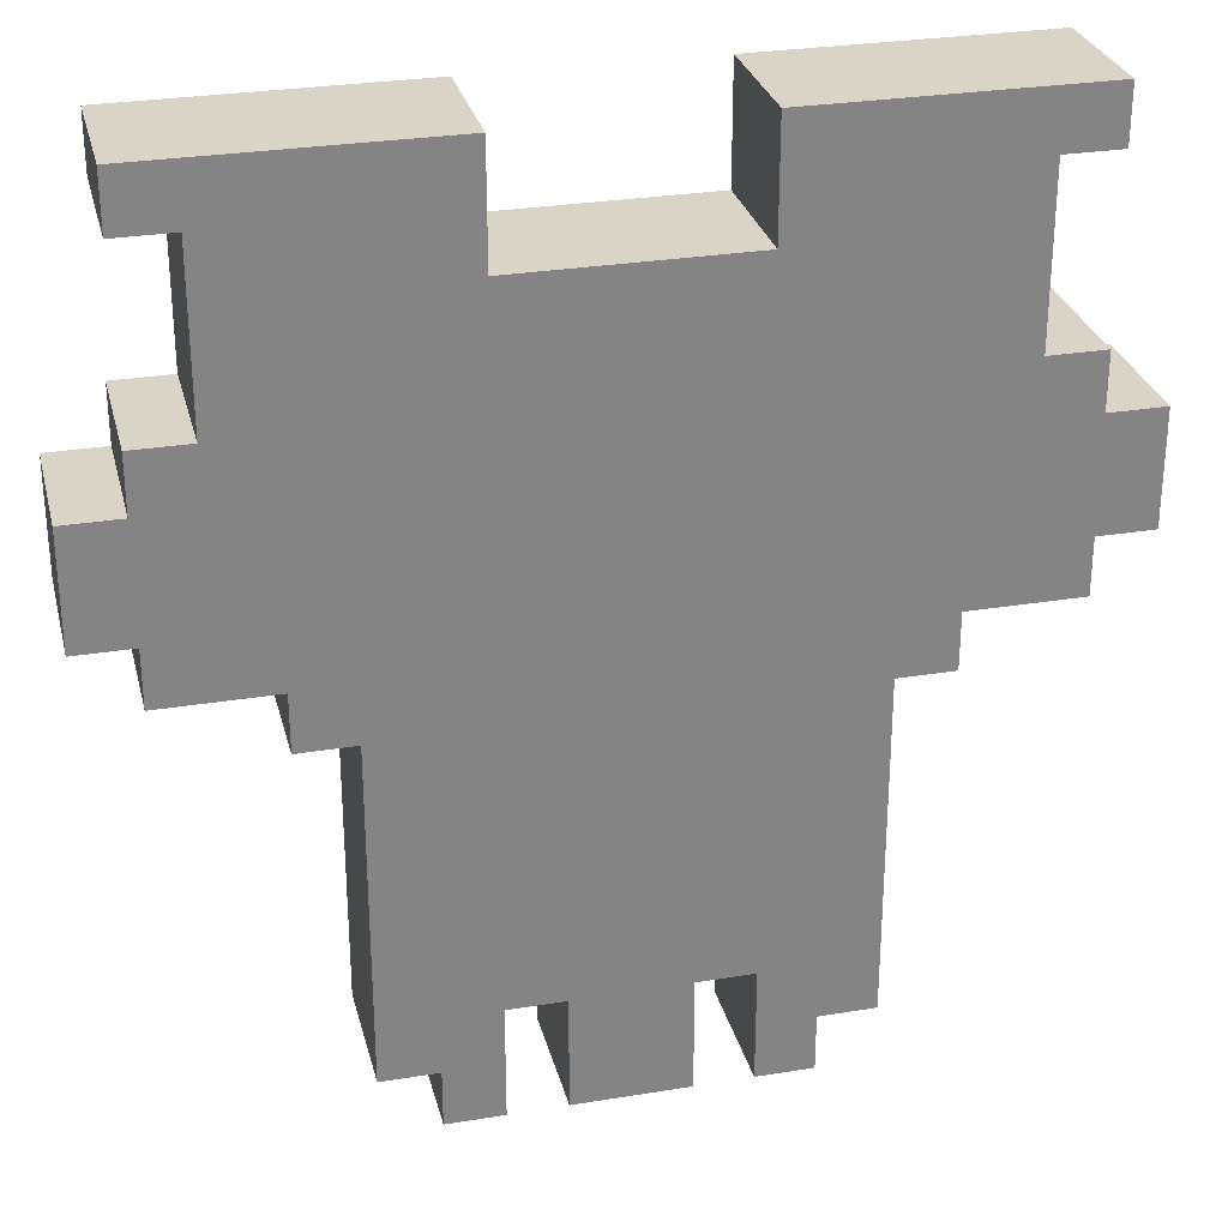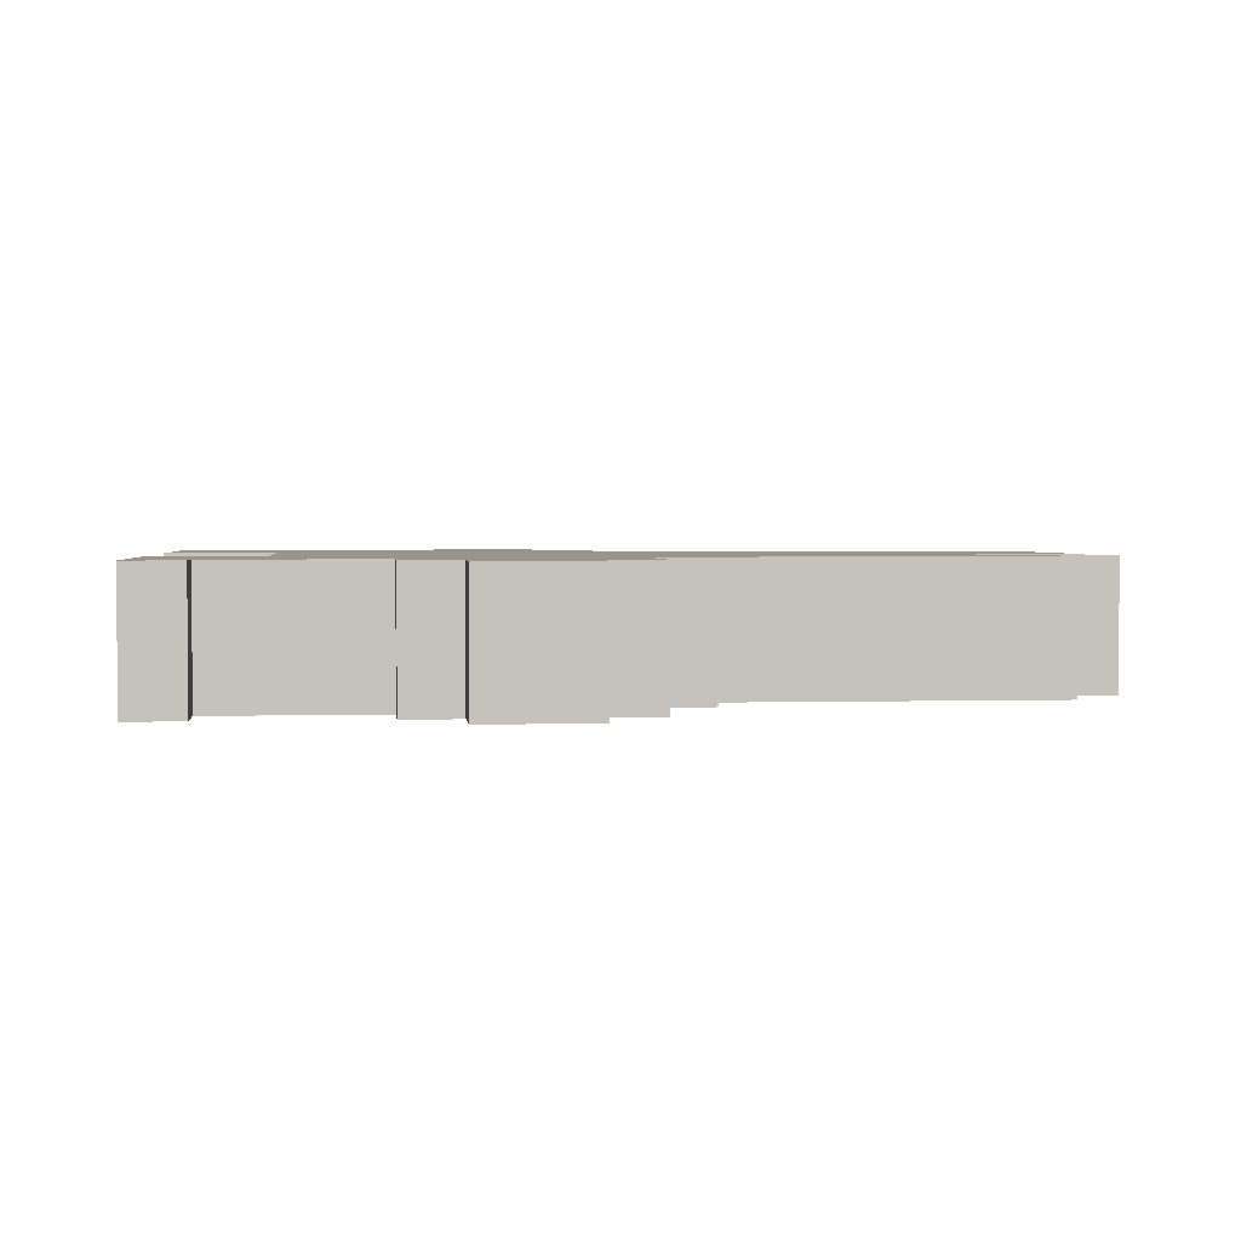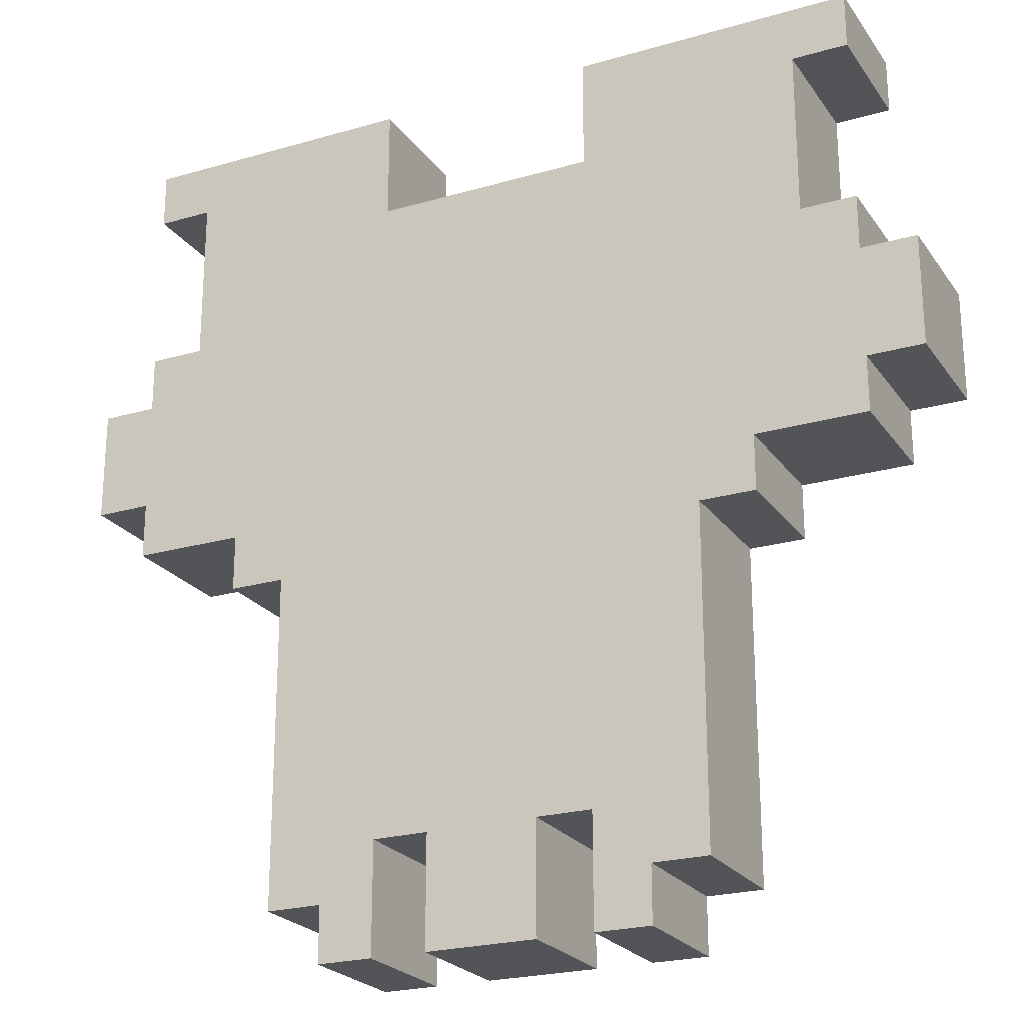
<metadata>
{"format":"obj","ext":"obj","renderer":"f3d","projection":"perspective","resolution":1024,"background":"white","views":[{"elev":28.8,"azim":-13.8,"up":"+Z"},{"elev":2.2,"azim":84.0,"up":"+Y"},{"elev":-23.3,"azim":-153.9,"up":"+Z"}]}
</metadata>
<code>
g n016v002_h
v 0.125 0.1449 0.4375
v 0.375 0.1449 0.4375
v 0.125 0.1449 0.5
v 0.4375 0.1449 0.5
v 0.4375 0.1449 0.4375
v 0.125 0.1449 0.4375
v 0.125 0.1449 0.375
v 0.375 0.1449 0.4375
v 0.375 0.1449 0.25
v 0.125 0.1449 0.3125
v 0.1875 0.1449 0.25
v 0.125 0.1449 0.25
v 0.1875 0.1449 0.1875
v 0.0625 0.1449 0.1875
v 0.0625 0.1449 0.25
v 0.375 0.1449 0.25
v 0.4375 0.1449 0.1875
v 0.4375 0.1449 0.25
v 0.3125 0.1449 0.1875
v 0.1875 0.1449 0.25
v 0.1875 0.1449 0.1875
v 0.1875 0.1449 0.125
v 0.0625 0.1449 0.1875
v 0.0625 0.1449 0.125
v 0.3125 0.1449 0.0625
v 0.1875 0.1449 0.0625
v 0.4375 0.1449 0
v 0.4375 0.1449 0.0625
v 0.3125 0.1449 0
v 0.25 0.1449 -0.0625
v 0.3125 0.1449 -0.0625
v 0.1875 0.1449 0
v 0.0625 0.1449 -0.0625
v 0.0625 0.1449 0.0625
v -0.0625 0.1449 -0.0625
v -0.1875 0.1449 0
v -0.0625 0.1449 0.0625
v -0.1875 0.1449 0.0625
v -0.25 0.1449 -0.0625
v -0.3125 0.1449 0
v -0.3125 0.1449 -0.0625
v -0.4375 0.1449 0.0625
v -0.4375 0.1449 0
v -0.3125 0.1449 0.0625
v -0.1875 0.1449 0.125
v -0.3125 0.1449 0.1875
v -0.1875 0.1449 0.1875
v -0.1875 0.1449 0.25
v -0.375 0.1449 0.25
v -0.4375 0.1449 0.1875
v -0.4375 0.1449 0.25
v -0.0625 0.1449 0.1875
v -0.0625 0.1449 0.125
v 0.0625 0.1449 0.25
v -0.0625 0.1449 0.25
v 0.125 0.1449 0.3125
v 0.125 0.1449 0.25
v -0.125 0.1449 0.3125
v -0.125 0.1449 0.25
v 0.3125 0.1449 0.0625
v 0.4375 0.1449 0.1875
v 0.3125 0.1449 0.1875
v 0.4375 0.1449 0.0625
v 0.5 0.1449 0.1875
v 0.5 0.1449 0.0625
v 0.1875 0.1449 0.0625
v 0.1875 0.1449 0.125
v 0.0625 0.1449 0.125
v 0.0625 0.1449 0.0625
v 0.3125 0.1449 0
v 0.3125 0.1449 0.0625
v 0.1875 0.1449 0
v 0.125 0.1449 -0.125
v 0.25 0.1449 -0.125
v 0.25 0.1449 -0.0625
v 0.0625 0.1449 -0.0625
v 0.0625 0.1449 -0.125
v 0.0625 0.1449 -0.1875
v 0.125 0.1449 -0.25
v 0.0625 0.1449 -0.25
v -0.0625 0.1449 -0.1875
v -0.0625 0.1449 -0.125
v -0.125 0.1449 -0.125
v -0.0625 0.1449 -0.0625
v -0.25 0.1449 -0.0625
v -0.25 0.1449 -0.125
v -0.125 0.1449 -0.25
v -0.0625 0.1449 -0.25
v 0.125 0.1449 -0.25
v 0.25 0.1449 -0.25
v 0.25 0.1449 -0.125
v 0.125 0.1449 -0.125
v 0.125 0 -0.375
v 0.125 0 -0.5
v 0.125 0.1449 -0.5
v 0.125 0.1449 -0.375
v 0.125 0 -0.5
v 0.1875 0 -0.5
v 0.1875 0.1449 -0.5
v 0.125 0.1449 -0.5
v 0.1875 0 -0.5
v 0.1875 0 -0.4375
v 0.1875 0.1449 -0.4375
v 0.1875 0.1449 -0.5
v 0.125 0 -0.375
v 0.1875 0 -0.5
v 0.125 0 -0.5
v 0.1875 0 -0.4375
v 0.25 0 -0.3125
v 0.25 0 -0.4375
v 0.0625 0 -0.375
v -0.25 0 -0.3125
v -0.0625 0 -0.375
v -0.0625 0 -0.5
v 0.0625 0 -0.5
v -0.125 0 -0.375
v -0.25 0 -0.4375
v -0.1875 0 -0.4375
v -0.125 0 -0.5
v -0.1875 0 -0.5
v 0.3125 0 0.0625
v 0.3125 0 0
v 0.1875 0 0
v 0.1875 0 0.0625
v 0.0625 0 0.125
v 0.1875 0 0.125
v -0.0625 0 0.125
v -0.1875 0 0.0625
v -0.1875 0 0.125
v -0.0625 0 0.1875
v 0.0625 0 0.1875
v -0.1875 0 0
v -0.3125 0 0
v -0.3125 0 0.0625
v -0.125 0 0.25
v -0.0625 0 0.25
v -0.1875 0 0.1875
v -0.1875 0 0.25
v -0.125 0 0.3125
v -0.375 0 0.25
v -0.125 0 0.375
v -0.375 0 0.4375
v -0.125 0 0.4375
v 0.0625 0 0.25
v 0.125 0 0.25
v 0.1875 0 0.1875
v 0.1875 0 0.25
v 0.125 0 0.3125
v 0.375 0 0.25
v 0.125 0 0.375
v 0.375 0 0.4375
v 0.125 0 0.4375
v 0.4375 0 0.0625
v 0.4375 0 0
v 0.3125 0 0
v 0.3125 0 0.0625
v 0.4375 0 0.1875
v 0.1875 0 0.125
v 0.1875 0 0.0625
v 0.1875 0 0.1875
v 0.0625 0 0.125
v 0.0625 0 0.1875
v 0.375 0 0.25
v 0.4375 0 0.25
v 0.1875 0 0.25
v 0.25 0 -0.0625
v 0.3125 0 -0.0625
v 0.1875 0 0
v -0.1875 0 0
v -0.1875 0 0.0625
v -0.25 0 -0.0625
v -0.3125 0 0
v -0.3125 0 -0.0625
v -0.3125 0 0.0625
v -0.4375 0 0
v -0.4375 0 0.0625
v -0.1875 0 0.125
v -0.4375 0 0.1875
v -0.1875 0 0.1875
v -0.0625 0 0.1875
v -0.0625 0 0.125
v -0.375 0 0.25
v -0.4375 0 0.25
v -0.1875 0 0.25
v -0.0625 0 0.25
v 0.0625 0 0.25
v 0.125 0 0.3125
v 0.125 0 0.25
v -0.125 0 0.3125
v -0.125 0 0.25
v 0.4375 0 0.1875
v 0.5 0 0.1875
v 0.5 0 0.0625
v 0.4375 0 0.0625
v 0.4375 0 0.5
v 0.125 0 0.4375
v 0.125 0 0.5
v 0.375 0 0.4375
v 0.4375 0 0.4375
v 0.125 0.1449 0.4375
v 0.125 0.1449 0.5
v 0.125 0 0.5
v 0.125 0 0.4375
v 0.4375 0 0.5
v 0.125 0 0.5
v 0.125 0.1449 0.5
v 0.4375 0.1449 0.5
v 0.4375 0.1449 0.4375
v 0.4375 0 0.4375
v 0.4375 0 0.5
v 0.4375 0.1449 0.5
v 0.375 0 0.25
v 0.375 0 0.4375
v 0.375 0.1449 0.4375
v 0.375 0.1449 0.25
v 0.5 0.1449 0.1875
v 0.5 0 0.1875
v 0.4375 0 0.1875
v 0.4375 0.1449 0.1875
v 0.5 0 0.0625
v 0.5 0 0.1875
v 0.5 0.1449 0.1875
v 0.5 0.1449 0.0625
v 0.4375 0.1449 0
v 0.4375 0 0
v 0.4375 0 0.0625
v 0.4375 0.1449 0.0625
v 0.3125 0 0
v 0.4375 0 0
v 0.4375 0.1449 0
v 0.3125 0.1449 0
v 0.3125 0.1449 -0.0625
v 0.3125 0 -0.0625
v 0.3125 0 0
v 0.3125 0.1449 0
v 0.25 0 -0.25
v 0.25 0 -0.125
v 0.25 0.1449 -0.125
v 0.25 0.1449 -0.25
v 0.25 0.1449 -0.3125
v 0.25 0 -0.3125
v 0.25 0 -0.25
v 0.25 0.1449 -0.25
v 0.25 0 -0.4375
v 0.25 0 -0.3125
v 0.25 0.1449 -0.3125
v 0.25 0.1449 -0.4375
v 0.25 0.1449 -0.125
v 0.25 0 -0.125
v 0.25 0 -0.0625
v 0.25 0.1449 -0.0625
v 0.4375 0.1449 0.0625
v 0.4375 0 0.0625
v 0.5 0 0.0625
v 0.5 0.1449 0.0625
v 0.4375 0.1449 0.1875
v 0.4375 0 0.1875
v 0.4375 0 0.25
v 0.4375 0.1449 0.25
v 0.4375 0.1449 0.25
v 0.4375 0 0.25
v 0.375 0 0.25
v 0.375 0.1449 0.25
v 0.375 0.1449 0.4375
v 0.375 0 0.4375
v 0.4375 0 0.4375
v 0.4375 0.1449 0.4375
v 0.25 0.1449 -0.0625
v 0.25 0 -0.0625
v 0.3125 0 -0.0625
v 0.3125 0.1449 -0.0625
v 0.1875 0 -0.4375
v 0.25 0 -0.4375
v 0.25 0.1449 -0.4375
v 0.1875 0.1449 -0.4375
v 0.125 0.1449 0.375
v 0.125 0.1449 0.4375
v 0.125 0 0.4375
v 0.125 0 0.375
v 0.0625 0.1449 -0.5
v 0.0625 0 -0.5
v 0.0625 0 -0.375
v 0.0625 0.1449 -0.375
v 0.0625 0 -0.375
v 0.125 0 -0.375
v 0.125 0.1449 -0.375
v 0.0625 0.1449 -0.375
v -0.4375 0.1449 0.4375
v -0.375 0.1449 0.4375
v -0.4375 0.1449 0.5
v -0.125 0.1449 0.5
v -0.125 0.1449 0.4375
v 0.125 0.1449 0.375
v -0.125 0.1449 0.375
v -0.125 0.1449 0.3125
v 0.125 0.1449 0.3125
v -0.125 0.1449 0.375
v -0.125 0.1449 0.4375
v -0.375 0.1449 0.4375
v -0.375 0.1449 0.25
v -0.125 0.1449 0.3125
v -0.1875 0.1449 0.25
v -0.125 0.1449 0.25
v -0.1875 0.1449 0.1875
v -0.0625 0.1449 0.1875
v -0.0625 0.1449 0.25
v 0.0625 0.1449 0.1875
v -0.0625 0.1449 0.1875
v -0.0625 0.1449 0.125
v 0.0625 0.1449 0.125
v -0.0625 0.1449 0.0625
v 0.0625 0.1449 0.0625
v -0.0625 0.1449 0.125
v -0.1875 0.1449 0.125
v -0.1875 0.1449 0.0625
v -0.0625 0.1449 0.0625
v -0.3125 0.1449 0.0625
v -0.3125 0.1449 0
v -0.1875 0.1449 0
v -0.4375 0.1449 0.1875
v -0.3125 0.1449 0.0625
v -0.3125 0.1449 0.1875
v -0.4375 0.1449 0.0625
v -0.5 0.1449 0.0625
v -0.5 0.1449 0.1875
v 0.0625 0.1449 -0.0625
v -0.0625 0.1449 -0.0625
v -0.0625 0.1449 -0.125
v 0.0625 0.1449 -0.125
v 0.0625 0.1449 -0.1875
v -0.0625 0.1449 -0.1875
v -0.0625 0.1449 -0.25
v 0.0625 0.1449 -0.25
v -0.25 0.1449 -0.125
v -0.25 0.1449 -0.25
v -0.125 0.1449 -0.25
v -0.125 0.1449 -0.125
v 0.25 0.1449 -0.3125
v 0.25 0.1449 -0.25
v 0.125 0.1449 -0.25
v 0.0625 0.1449 -0.25
v -0.25 0.1449 -0.3125
v -0.0625 0.1449 -0.25
v -0.125 0.1449 -0.25
v -0.25 0.1449 -0.25
v -0.0625 0.1449 -0.375
v -0.0625 0.1449 -0.5
v 0.0625 0.1449 -0.5
v 0.0625 0.1449 -0.375
v 0.25 0.1449 -0.3125
v 0.125 0.1449 -0.375
v 0.25 0.1449 -0.4375
v 0.1875 0.1449 -0.4375
v 0.125 0.1449 -0.5
v 0.1875 0.1449 -0.5
v -0.25 0.1449 -0.3125
v -0.125 0.1449 -0.375
v -0.1875 0.1449 -0.4375
v -0.25 0.1449 -0.4375
v -0.1875 0.1449 -0.5
v -0.125 0.1449 -0.5
v 0.0625 0.1449 -0.5
v -0.0625 0.1449 -0.5
v -0.0625 0 -0.5
v 0.0625 0 -0.5
v -0.1875 0.1449 -0.5
v -0.1875 0 -0.5
v -0.125 0 -0.5
v -0.125 0.1449 -0.5
v -0.1875 0.1449 -0.4375
v -0.1875 0 -0.4375
v -0.1875 0 -0.5
v -0.1875 0.1449 -0.5
v 0.25 0 -0.25
v 0.25 0 -0.3125
v -0.25 0 -0.3125
v -0.25 0 -0.25
v -0.25 0 -0.125
v 0.25 0 -0.25
v -0.25 0 -0.25
v 0.25 0 -0.125
v 0.25 0 -0.0625
v -0.25 0 -0.0625
v -0.5 0 0.0625
v -0.5 0 0.1875
v -0.4375 0 0.1875
v -0.4375 0 0.0625
v 0.125 0 0.375
v 0.125 0 0.3125
v -0.125 0 0.3125
v -0.125 0 0.375
v -0.125 0 0.5
v -0.125 0 0.4375
v -0.375 0 0.4375
v -0.4375 0 0.5
v -0.4375 0 0.4375
v -0.125 0 0.5
v -0.125 0.1449 0.5
v -0.125 0.1449 0.4375
v -0.125 0 0.4375
v -0.125 0 0.5
v -0.4375 0 0.5
v -0.4375 0.1449 0.5
v -0.125 0.1449 0.5
v -0.4375 0 0.5
v -0.4375 0 0.4375
v -0.4375 0.1449 0.4375
v -0.4375 0.1449 0.5
v -0.375 0 0.4375
v -0.375 0 0.25
v -0.375 0.1449 0.25
v -0.375 0.1449 0.4375
v -0.4375 0 0.1875
v -0.5 0 0.1875
v -0.5 0.1449 0.1875
v -0.4375 0.1449 0.1875
v -0.5 0 0.1875
v -0.5 0 0.0625
v -0.5 0.1449 0.0625
v -0.5 0.1449 0.1875
v -0.4375 0 0.0625
v -0.4375 0 0
v -0.4375 0.1449 0
v -0.4375 0.1449 0.0625
v -0.3125 0 0
v -0.3125 0 -0.0625
v -0.3125 0.1449 -0.0625
v -0.3125 0.1449 0
v -0.25 0 -0.125
v -0.25 0 -0.25
v -0.25 0.1449 -0.25
v -0.25 0.1449 -0.125
v -0.25 0 -0.25
v -0.25 0 -0.3125
v -0.25 0.1449 -0.3125
v -0.25 0.1449 -0.25
v -0.25 0 -0.3125
v -0.25 0 -0.4375
v -0.25 0.1449 -0.4375
v -0.25 0.1449 -0.3125
v -0.25 0 -0.0625
v -0.25 0 -0.125
v -0.25 0.1449 -0.125
v -0.25 0.1449 -0.0625
v -0.5 0 0.0625
v -0.4375 0 0.0625
v -0.4375 0.1449 0.0625
v -0.5 0.1449 0.0625
v -0.4375 0 0.25
v -0.4375 0 0.1875
v -0.4375 0.1449 0.1875
v -0.4375 0.1449 0.25
v -0.375 0 0.25
v -0.4375 0 0.25
v -0.4375 0.1449 0.25
v -0.375 0.1449 0.25
v -0.4375 0 0.4375
v -0.375 0 0.4375
v -0.375 0.1449 0.4375
v -0.4375 0.1449 0.4375
v 0.125 0 0.375
v -0.125 0 0.375
v -0.125 0.1449 0.375
v 0.125 0.1449 0.375
v -0.4375 0 0
v -0.3125 0 0
v -0.3125 0.1449 0
v -0.4375 0.1449 0
v -0.3125 0 -0.0625
v -0.25 0 -0.0625
v -0.25 0.1449 -0.0625
v -0.3125 0.1449 -0.0625
v -0.25 0.1449 -0.4375
v -0.25 0 -0.4375
v -0.1875 0 -0.4375
v -0.1875 0.1449 -0.4375
v -0.125 0 0.4375
v -0.125 0.1449 0.4375
v -0.125 0.1449 0.375
v -0.125 0 0.375
v -0.125 0 -0.5
v -0.125 0 -0.375
v -0.125 0.1449 -0.375
v -0.125 0.1449 -0.5
v -0.0625 0 -0.375
v -0.0625 0 -0.5
v -0.0625 0.1449 -0.5
v -0.0625 0.1449 -0.375
v -0.125 0.1449 -0.375
v -0.125 0 -0.375
v -0.0625 0 -0.375
v -0.0625 0.1449 -0.375
g n016v002_h_0
f 3 2 1
f 2 3 4
f 4 5 2
f 8 7 6
f 8 9 7
f 9 10 7
f 9 11 10
f 12 10 11
f 11 13 12
f 12 13 14
f 14 15 12
f 18 17 16
f 16 17 19
f 16 19 20
f 20 19 21
f 19 22 21
f 23 21 22
f 24 23 22
f 25 22 19
f 25 26 22
f 25 28 27
f 29 25 27
f 31 30 29
f 29 30 32
f 32 30 33
f 34 26 32
f 32 33 35
f 32 36 34
f 36 32 35
f 36 37 34
f 38 37 36
f 36 35 39
f 36 39 40
f 40 39 41
f 43 42 40
f 42 44 40
f 44 45 38
f 46 45 44
f 46 47 45
f 48 47 46
f 48 46 49
f 49 46 50
f 50 51 49
f 45 47 52
f 53 45 52
f 23 52 54
f 52 55 54
f 56 54 55
f 57 54 56
f 58 56 55
f 58 55 59
f 62 61 60
f 61 63 60
f 61 64 63
f 64 65 63
f 68 67 66
f 69 68 66
f 66 71 70
f 72 66 70
f 75 74 73
f 75 73 76
f 76 73 77
f 73 78 77
f 79 78 73
f 79 80 78
f 78 81 77
f 81 82 77
f 83 82 81
f 84 82 83
f 84 83 85
f 85 83 86
f 83 81 87
f 87 81 88
f 91 90 89
f 92 91 89
f 95 94 93
f 96 95 93
f 99 98 97
f 100 99 97
f 103 102 101
f 104 103 101
f 107 106 105
f 106 108 105
f 109 105 108
f 110 109 108
f 111 105 109
f 109 112 111
f 112 113 111
f 111 113 114
f 115 111 114
f 112 116 113
f 112 117 116
f 117 118 116
f 116 118 119
f 118 120 119
f 123 122 121
f 124 123 121
f 126 125 124
f 124 125 127
f 128 124 127
f 128 127 129
f 130 127 125
f 131 130 125
f 133 132 128
f 134 133 128
f 130 136 135
f 130 135 137
f 137 135 138
f 135 139 138
f 140 138 139
f 139 141 140
f 140 141 142
f 142 141 143
f 131 145 144
f 146 145 131
f 146 147 145
f 147 148 145
f 148 147 149
f 150 148 149
f 149 151 150
f 151 152 150
f 155 154 153
f 156 155 153
f 157 156 153
f 156 157 158
f 156 158 159
f 158 157 160
f 161 158 160
f 162 161 160
f 163 160 157
f 157 164 163
f 160 163 165
f 167 155 166
f 166 155 168
f 169 168 159
f 166 168 169
f 170 169 159
f 171 166 169
f 171 169 172
f 172 173 171
f 175 172 174
f 176 175 174
f 174 170 177
f 178 176 174
f 174 177 178
f 178 177 179
f 179 177 180
f 177 181 180
f 179 182 178
f 178 182 183
f 179 184 182
f 185 180 162
f 186 185 162
f 185 186 187
f 188 187 186
f 189 185 187
f 189 190 185
f 193 192 191
f 194 193 191
f 197 196 195
f 196 198 195
f 195 198 199
f 202 201 200
f 203 202 200
f 206 205 204
f 207 206 204
f 210 209 208
f 211 210 208
f 214 213 212
f 215 214 212
f 218 217 216
f 219 218 216
f 222 221 220
f 223 222 220
f 226 225 224
f 227 226 224
f 230 229 228
f 231 230 228
f 234 233 232
f 235 234 232
f 238 237 236
f 239 238 236
f 242 241 240
f 243 242 240
f 246 245 244
f 247 246 244
f 250 249 248
f 251 250 248
f 254 253 252
f 255 254 252
f 258 257 256
f 259 258 256
f 262 261 260
f 263 262 260
f 266 265 264
f 267 266 264
f 270 269 268
f 271 270 268
f 274 273 272
f 275 274 272
f 278 277 276
f 279 278 276
f 282 281 280
f 283 282 280
f 286 285 284
f 287 286 284
f 290 289 288
f 291 289 290
f 291 292 289
f 295 294 293
f 296 295 293
f 299 298 297
f 300 299 297
f 301 300 297
f 301 302 300
f 302 301 303
f 302 303 304
f 305 304 303
f 303 306 305
f 309 308 307
f 310 309 307
f 311 309 310
f 312 311 310
f 315 314 313
f 316 315 313
f 318 317 315
f 319 318 315
f 322 321 320
f 321 323 320
f 323 324 320
f 324 325 320
f 328 327 326
f 329 328 326
f 332 331 330
f 333 332 330
f 336 335 334
f 337 336 334
f 340 339 338
f 341 340 338
f 338 342 341
f 342 343 341
f 342 344 343
f 345 344 342
f 348 347 346
f 349 348 346
f 350 349 346
f 350 351 349
f 350 352 351
f 352 353 351
f 351 353 354
f 353 355 354
f 356 350 346
f 346 357 356
f 356 357 358
f 359 356 358
f 360 358 357
f 361 360 357
f 364 363 362
f 365 364 362
f 368 367 366
f 369 368 366
f 372 371 370
f 373 372 370
f 376 375 374
f 377 376 374
f 380 379 378
f 379 381 378
f 378 381 382
f 383 378 382
f 386 385 384
f 387 386 384
f 390 389 388
f 391 390 388
f 394 393 392
f 395 394 392
f 395 396 394
f 399 398 397
f 400 399 397
f 403 402 401
f 404 403 401
f 407 406 405
f 408 407 405
f 411 410 409
f 412 411 409
f 415 414 413
f 416 415 413
f 419 418 417
f 420 419 417
f 423 422 421
f 424 423 421
f 427 426 425
f 428 427 425
f 431 430 429
f 432 431 429
f 435 434 433
f 436 435 433
f 439 438 437
f 440 439 437
f 443 442 441
f 444 443 441
f 447 446 445
f 448 447 445
f 451 450 449
f 452 451 449
f 455 454 453
f 456 455 453
f 459 458 457
f 460 459 457
f 463 462 461
f 464 463 461
f 467 466 465
f 468 467 465
f 471 470 469
f 472 471 469
f 475 474 473
f 476 475 473
f 479 478 477
f 480 479 477
f 483 482 481
f 484 483 481
f 487 486 485
f 488 487 485
f 491 490 489
f 492 491 489

</code>
